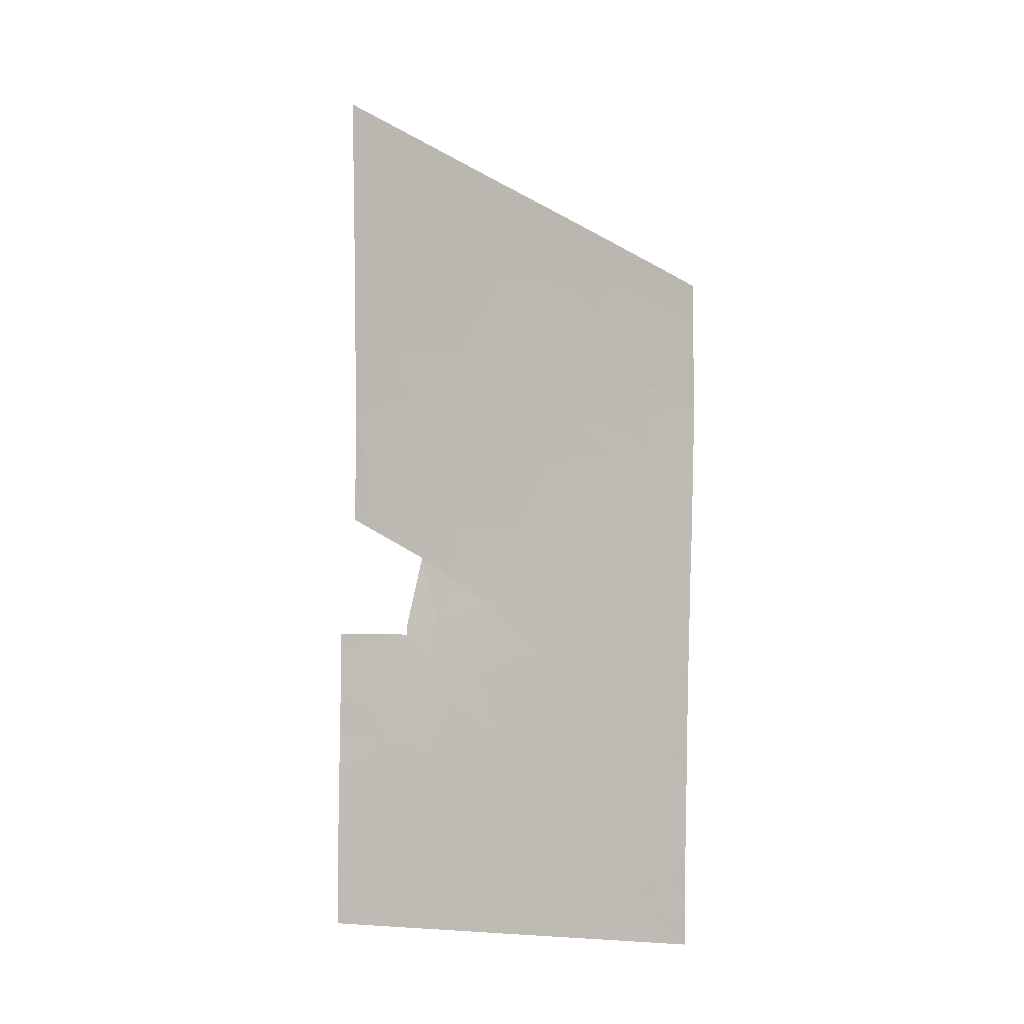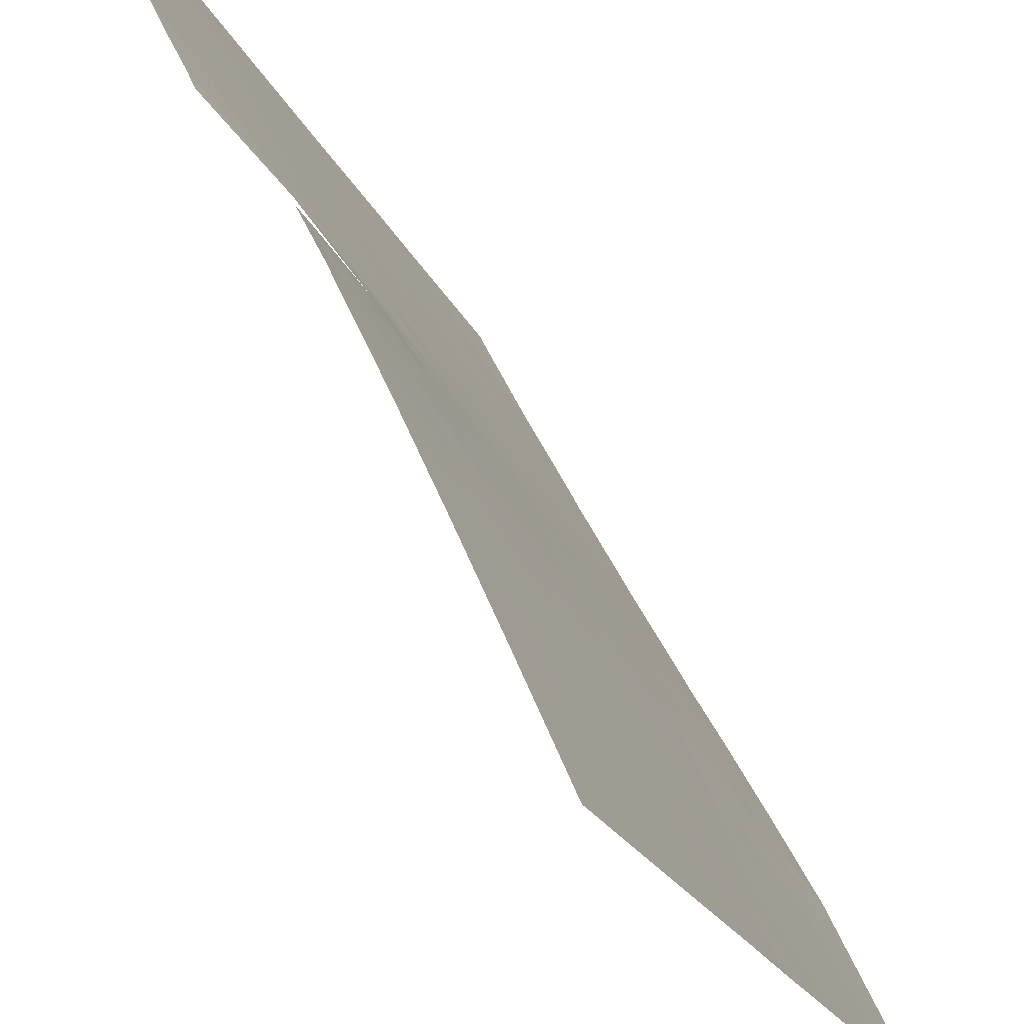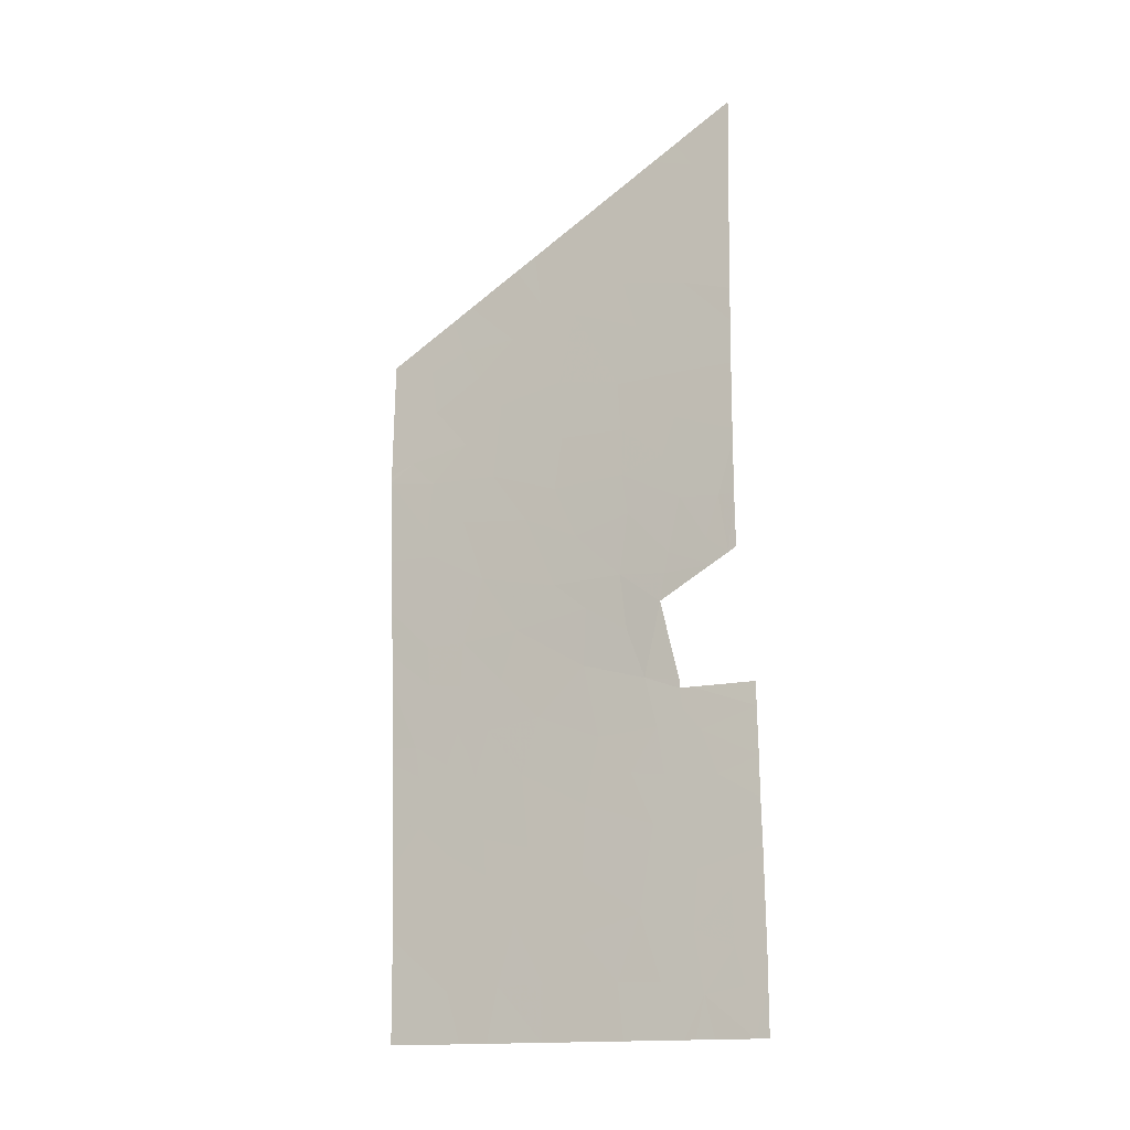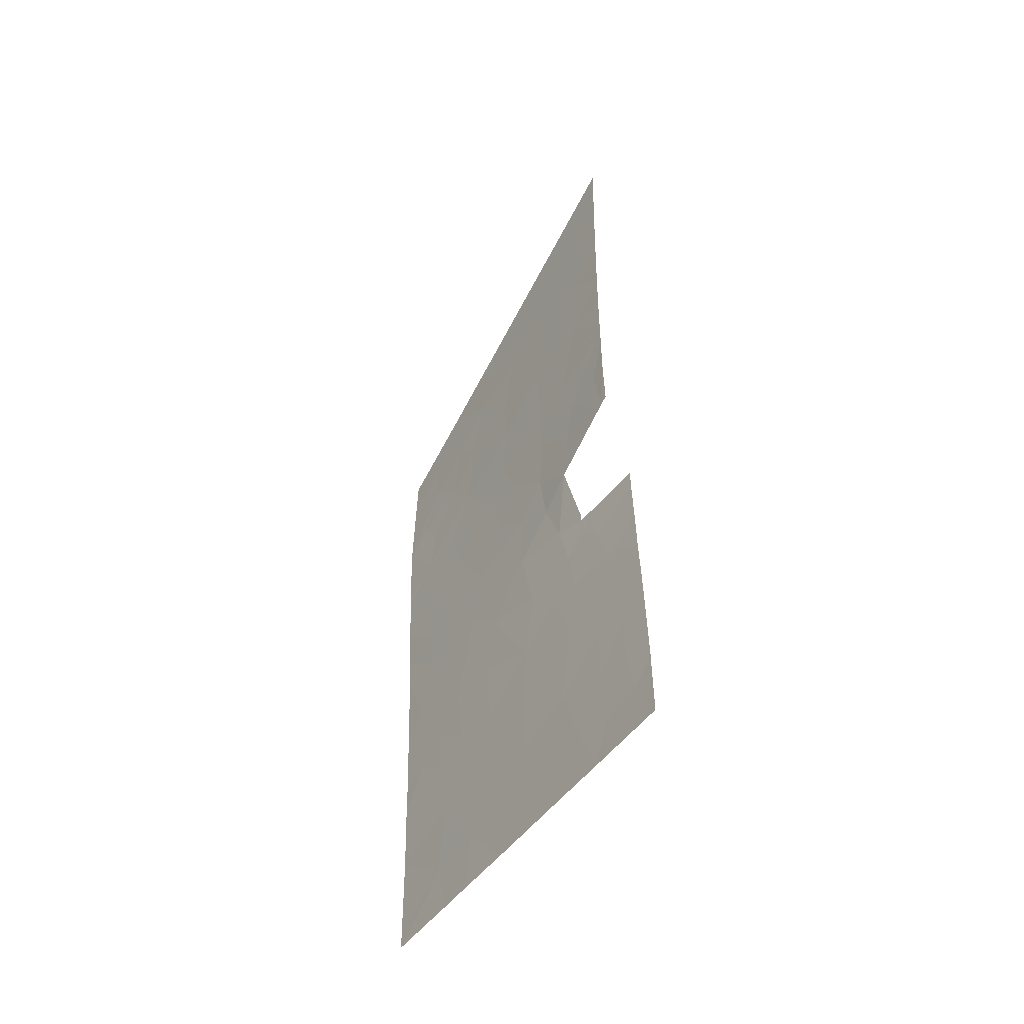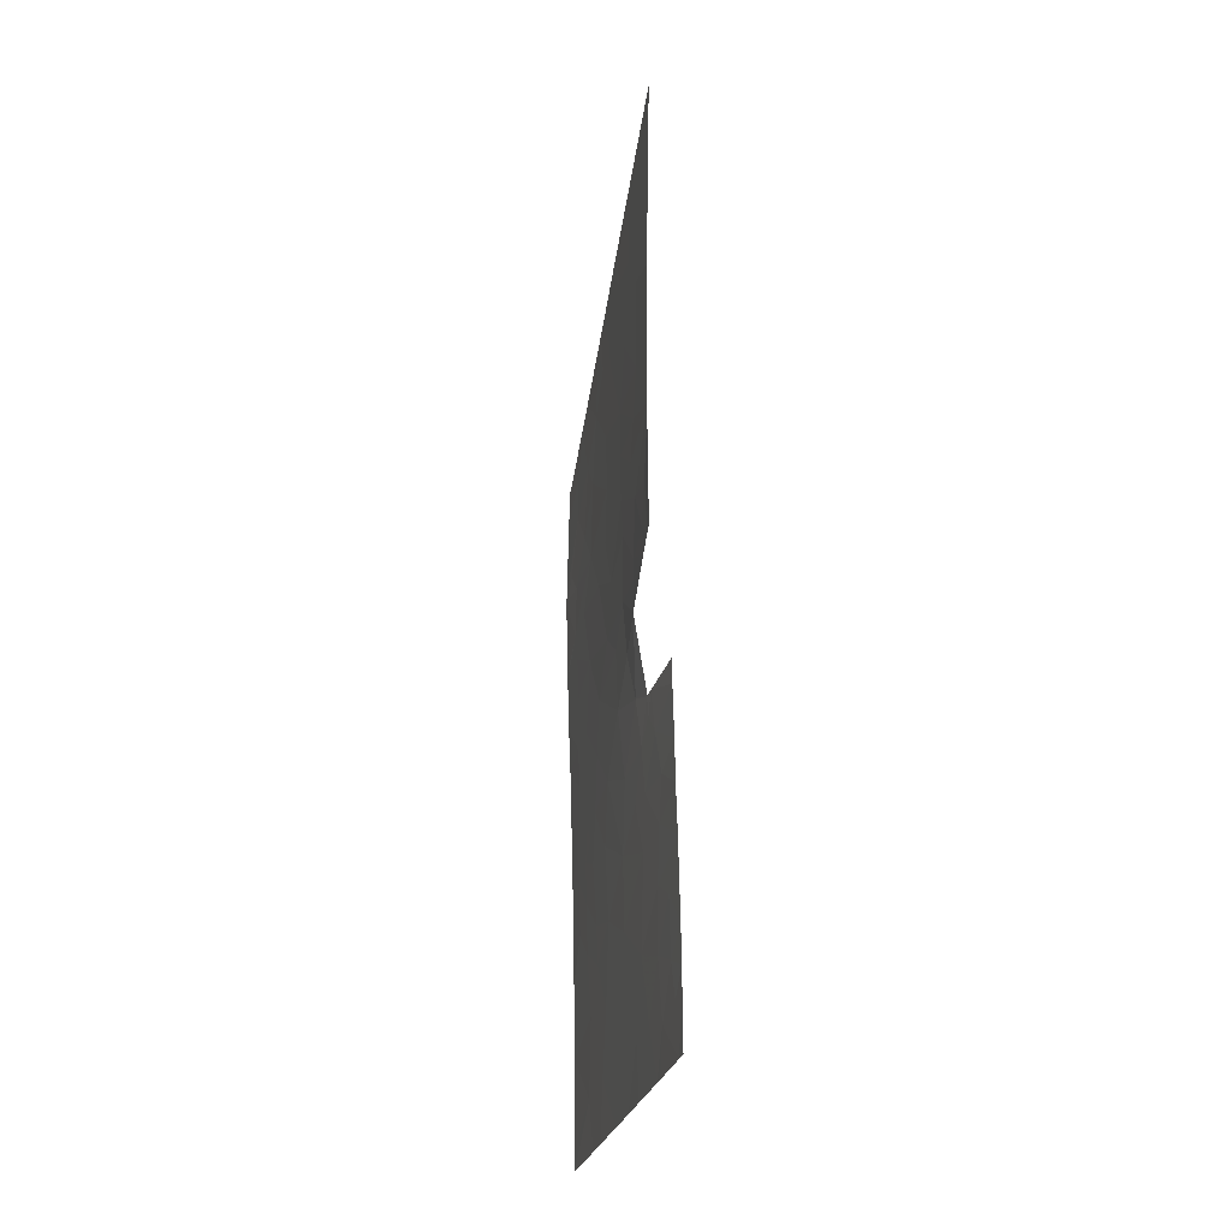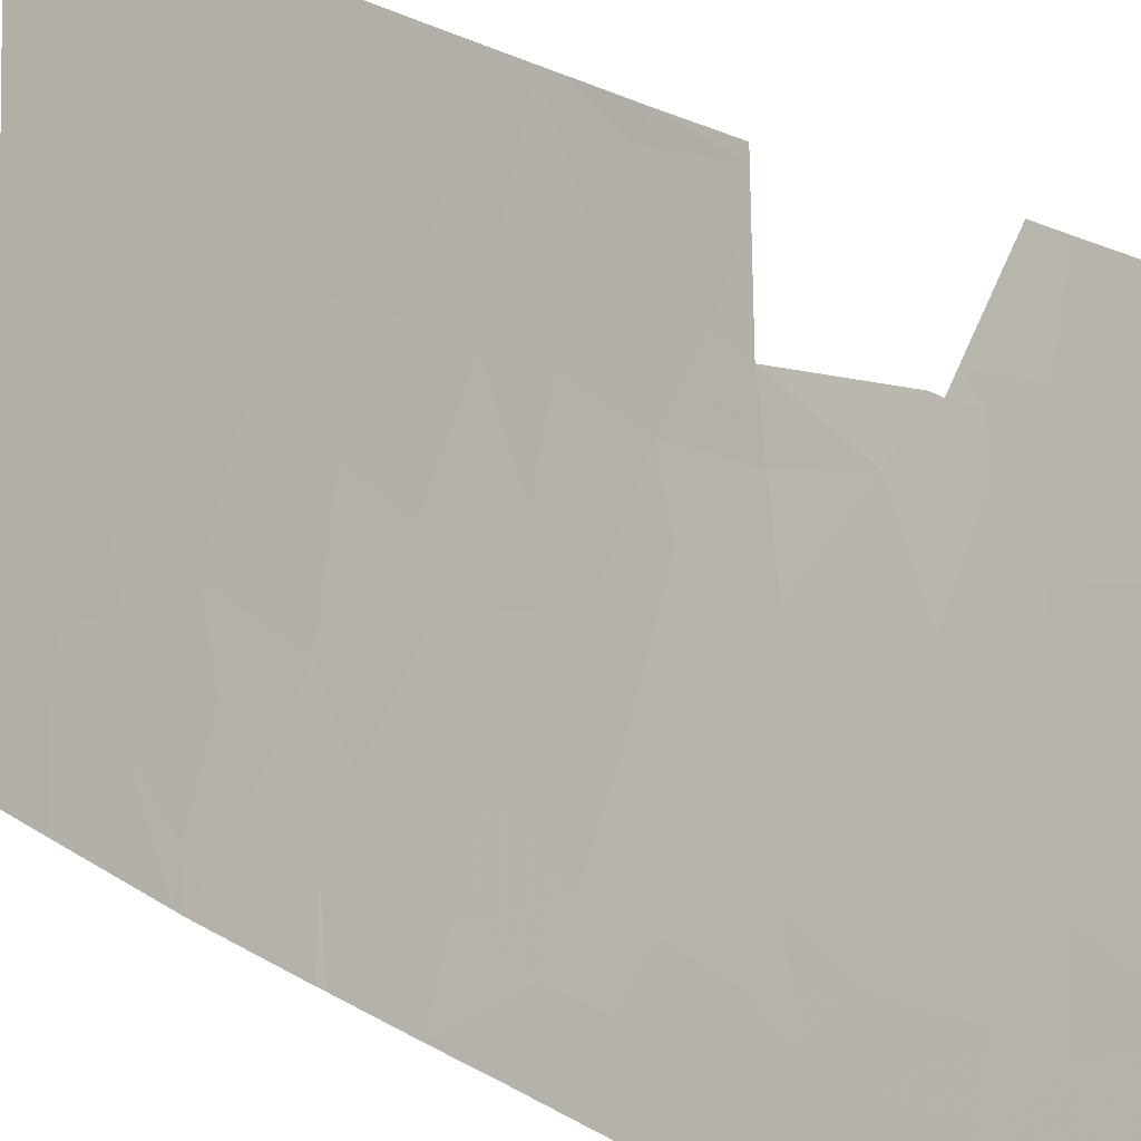
<metadata>
{"format":"obj","ext":"obj","renderer":"f3d","projection":"perspective","resolution":1024,"background":"white","views":[{"elev":-0.2,"azim":-41.2,"up":"+Z"},{"elev":30.5,"azim":-14.8,"up":"+Y"},{"elev":-15.8,"azim":150.4,"up":"+Z"},{"elev":-51.0,"azim":179.0,"up":"+Z"},{"elev":-27.2,"azim":-158.5,"up":"+Z"},{"elev":28.0,"azim":134.3,"up":"+Y"}]}
</metadata>
<code>
v 35.29 20.94 -16.34
v 35.53 20.57 -16.55
v 35.46 20.66 -16.75
v 33.78 23 -19.19
v 34.09 22.58 -18.93
v 34 22.69 -19.32
v 35.79 20 -21.35
v 35.79 20 -20.61
v 35.47 20.47 -21.09
v 35.9 20 -17.03
v 35.88 20 -17.54
v 35.64 20.37 -17.45
v 34.05 22.87 -16.87
v 34 22.94 -17.4
v 34.12 22.76 -17.24
v 34.25 22.55 -16.82
v 34.89 21.55 -16.08
v 34.94 21.48 -16.56
v 35.9 20 -16.97
v 35.68 20.33 -16.77
v 35.25 21.01 -15.64
v 34.91 21.52 -15.52
v 34.74 21.79 -15.84
v 35.79 20.2 -16.08
v 35.92 20 -16.23
v 35.92 20 -16.17
v 35.26 20.81 -20.08
v 35.42 20.56 -20.43
v 35.09 21.04 -20.52
v 34.69 21.61 -21.54
v 34.93 21.26 -21.54
v 34.92 21.28 -21.06
v 34.52 21.87 -21.05
v 34.73 21.57 -20.64
v 34.75 21.77 -14.5
v 34.54 22.09 -14.64
v 34.63 21.95 -14.23
v 34.41 22.05 -20.48
v 34.11 22.51 -20.13
v 34.34 22.18 -19.72
v 33.86 22.84 -21.11
v 34.07 22.53 -21.18
v 33.92 22.76 -20.79
v 35.03 21.17 -19.85
v 34.43 22.28 -16.66
v 34.53 22.11 -16.9
v 34.56 22.07 -16.53
v 35.6 20.45 -14.93
v 35.54 20.54 -14.67
v 35.73 20.26 -14.87
v 35.34 20.83 -17.33
v 35.1 21.23 -16.82
v 34.92 21.46 -17.48
v 34.81 21.66 -17.04
v 34.57 22.02 -17.46
v 34.74 21.68 -18.26
v 34.52 22.05 -17.97
v 34.74 21.72 -17.73
v 33.79 23 -18.76
v 34.14 22.53 -18.54
v 35.44 20.65 -17.92
v 35.13 21.12 -17.85
v 35.21 20.97 -18.3
v 34.35 22.35 -17.76
v 34.21 22.44 -18.47
v 34.4 22.17 -18.42
v 34.06 22.59 -19.68
v 34.28 22.28 -19.29
v 34.19 22.44 -18.72
v 33.79 23 -18.54
v 34.21 22.43 -18.54
v 33.97 23 -14.91
v 33.97 23 -15.23
v 34.21 22.6 -14.76
v 34.02 22.6 -21.54
v 34.12 22.45 -21.54
v 34.17 22.37 -21.54
v 33.75 23 -21.12
v 33.75 23 -20.92
v 33.82 22.9 -21.54
v 33.75 23 -21.54
v 35.5 20.48 -19.42
v 35.34 20.73 -19.18
v 35.51 20.48 -19.04
v 35.07 21.13 -19.19
v 34.71 21.64 -19.51
v 35.39 20.66 -18.93
v 35.27 20.85 -18.76
v 34.14 22.69 -13.58
v 33.95 23 -13.95
v 34.13 22.72 -14.03
v 34.23 22.54 -13.33
v 34.05 22.82 -13.14
v 33.94 23 -13.15
v 34.58 22.04 -15.64
v 34.33 22.4 -17.51
v 34.31 22.44 -17.32
v 34.09 22.79 -17.49
v 35.64 20.39 -17.04
v 33.93 23 -13.02
v 35.49 20.48 -19.87
v 33.78 23 -19.55
v 33.77 23 -19.96
v 34.36 22.35 -13.46
v 34.66 21.89 -13.77
v 34.38 22.32 -13.89
v 34.49 21.9 -21.54
v 34.57 22.06 -16.09
v 35.66 20.39 -16.32
v 34.99 21.28 -18.68
v 35.85 20 -18.26
v 35.83 20 -18.85
v 35.63 20.34 -18.28
v 35.7 20.21 -18.86
v 34.72 21.61 -20.12
v 35.45 20.58 -18.75
v 35.45 20.61 -18.32
v 33.95 23 -14.08
v 35.86 20 -17.96
v 35.65 20.33 -17.91
v 34.46 22.02 -19.26
v 34.33 22.24 -18.87
v 35.23 20.81 -21.54
v 35.18 20.9 -21.05
v 34.65 21.77 -18.91
v 35.39 20.79 -15.31
v 35.48 20.65 -15.02
v 35.18 21.1 -14.99
v 34.38 22.34 -14.31
v 33.97 23 -16.11
v 33.97 23 -16.27
v 34.27 22.52 -16.06
v 34.34 22.41 -16.41
v 35.39 20.58 -21.54
v 35.64 20.4 -15.59
v 35.9 20 -15.41
v 35.67 20.35 -15.16
v 35.9 20 -15.04
v 34.21 22.63 -15.63
v 34.13 22.46 -20.64
v 34.29 22.2 -21.06
v 35.46 20.68 -15.97
v 35.81 20 -19.95
v 35.81 20 -19.68
v 35.66 20.24 -19.61
v 35.16 21.12 -14.28
v 35.05 21.29 -14.17
v 35.02 21.35 -14.68
v 33.97 23 -16.38
v 33.97 23 -15.64
v 34.82 21.66 -14.85
v 35.92 20 -16.26
v 35.67 20.23 -19.13
v 34.87 21.58 -14.2
v 34.8 21.67 -13.92
v 35.78 20 -21.54
v 33.93 22.76 -20.29
v 35.43 20.7 -14.56
v 34.47 22.2 -15.11
v 33.96 23 -17.36
v 33.97 23 -16.87
v 35.83 20 -19
v 35.28 20.8 -19.74
v 33.96 23 -14.33
v 33.75 23 -20.61
v 34.87 21.57 -14.51
f 3 2 1
f 6 5 4
f 9 7 8
f 12 11 10
f 15 13 14
f 15 16 13
f 18 1 17
f 20 10 19
f 17 1 21
f 21 22 17
f 23 17 22
f 26 24 25
f 29 28 27
f 32 30 31
f 32 33 30
f 32 34 33
f 37 36 35
f 40 39 38
f 43 41 42
f 29 27 44
f 47 45 46
f 50 49 48
f 53 51 52
f 52 54 53
f 54 55 53
f 58 57 56
f 58 55 57
f 5 60 59
f 59 4 5
f 63 61 62
f 66 64 65
f 66 57 64
f 68 6 67
f 67 40 68
f 5 69 60
f 60 70 59
f 60 69 71
f 74 72 73
f 3 1 52
f 52 51 3
f 76 42 75
f 77 42 76
f 41 79 78
f 80 75 42
f 42 41 80
f 80 78 81
f 80 41 78
f 84 83 82
f 86 44 85
f 88 83 87
f 91 89 90
f 89 92 93
f 89 94 90
f 89 93 94
f 23 22 95
f 98 96 97
f 3 99 20
f 3 51 99
f 93 100 94
f 27 28 101
f 67 102 103
f 103 39 67
f 6 102 67
f 106 105 104
f 33 107 30
f 47 17 108
f 47 18 17
f 2 20 109
f 85 88 110
f 46 97 55
f 46 16 97
f 114 112 111
f 111 113 114
f 63 56 110
f 63 62 56
f 40 38 115
f 115 86 40
f 117 88 116
f 116 113 117
f 91 90 118
f 120 119 11
f 120 113 119
f 122 68 121
f 63 110 88
f 124 31 123
f 124 32 31
f 86 85 110
f 110 125 86
f 128 126 127
f 16 46 45
f 129 106 91
f 132 130 131
f 131 133 132
f 9 123 134
f 62 61 51
f 83 84 87
f 26 136 135
f 135 24 26
f 89 104 92
f 135 136 137
f 138 50 137
f 137 136 138
f 95 139 132
f 132 108 95
f 137 50 48
f 22 21 128
f 23 95 108
f 34 38 33
f 15 14 98
f 55 64 57
f 141 140 42
f 141 38 140
f 61 117 113
f 84 116 87
f 1 142 21
f 145 143 144
f 21 126 128
f 113 111 119
f 125 110 56
f 127 137 48
f 141 42 77
f 148 146 147
f 148 128 146
f 16 131 149
f 16 133 131
f 63 88 117
f 117 61 63
f 127 48 49
f 139 150 130
f 61 113 120
f 46 55 54
f 3 20 2
f 47 108 133
f 35 36 151
f 16 45 133
f 23 108 17
f 2 109 1
f 109 25 24
f 43 79 41
f 109 152 25
f 153 84 82
f 82 145 153
f 122 69 5
f 37 154 155
f 37 35 154
f 28 9 8
f 9 156 7
f 9 134 156
f 157 140 39
f 157 43 140
f 127 49 158
f 158 128 127
f 151 95 22
f 151 159 95
f 64 96 98
f 151 128 148
f 47 46 54
f 54 18 47
f 15 98 97
f 97 16 15
f 74 36 129
f 108 132 133
f 126 135 137
f 137 127 126
f 14 161 160
f 14 13 161
f 13 149 161
f 142 1 109
f 142 24 135
f 142 109 24
f 125 122 121
f 141 33 38
f 85 83 88
f 55 97 96
f 88 87 116
f 18 54 52
f 153 114 84
f 153 144 162
f 153 145 144
f 74 73 139
f 139 159 74
f 55 96 64
f 18 52 1
f 40 121 68
f 124 123 9
f 66 65 71
f 66 71 122
f 125 56 66
f 66 122 125
f 37 155 105
f 27 163 44
f 163 83 85
f 85 44 163
f 6 4 102
f 58 53 55
f 16 149 13
f 114 162 112
f 74 164 72
f 36 74 159
f 74 91 164
f 74 129 91
f 20 19 152
f 152 109 20
f 142 135 126
f 126 21 142
f 43 42 140
f 86 115 44
f 153 162 114
f 29 44 115
f 115 34 29
f 151 22 128
f 43 165 79
f 163 82 83
f 163 101 82
f 37 105 106
f 106 129 37
f 53 62 51
f 66 56 57
f 106 104 89
f 89 91 106
f 166 35 151
f 166 148 147
f 166 151 148
f 47 133 45
f 141 77 107
f 107 33 141
f 166 147 154
f 154 35 166
f 124 9 28
f 28 29 124
f 28 8 143
f 143 101 28
f 128 158 146
f 20 99 10
f 121 40 86
f 132 139 130
f 122 71 69
f 38 39 140
f 124 29 32
f 68 5 6
f 68 122 5
f 125 121 86
f 139 73 150
f 51 61 12
f 12 10 99
f 99 51 12
f 157 39 103
f 157 103 165
f 165 43 157
f 40 67 39
f 12 120 11
f 12 61 120
f 36 37 129
f 36 159 151
f 154 147 155
f 114 116 84
f 114 113 116
f 58 56 62
f 62 53 58
f 159 139 95
f 145 101 143
f 163 27 101
f 32 29 34
f 34 115 38
f 91 118 164
f 145 82 101

</code>
